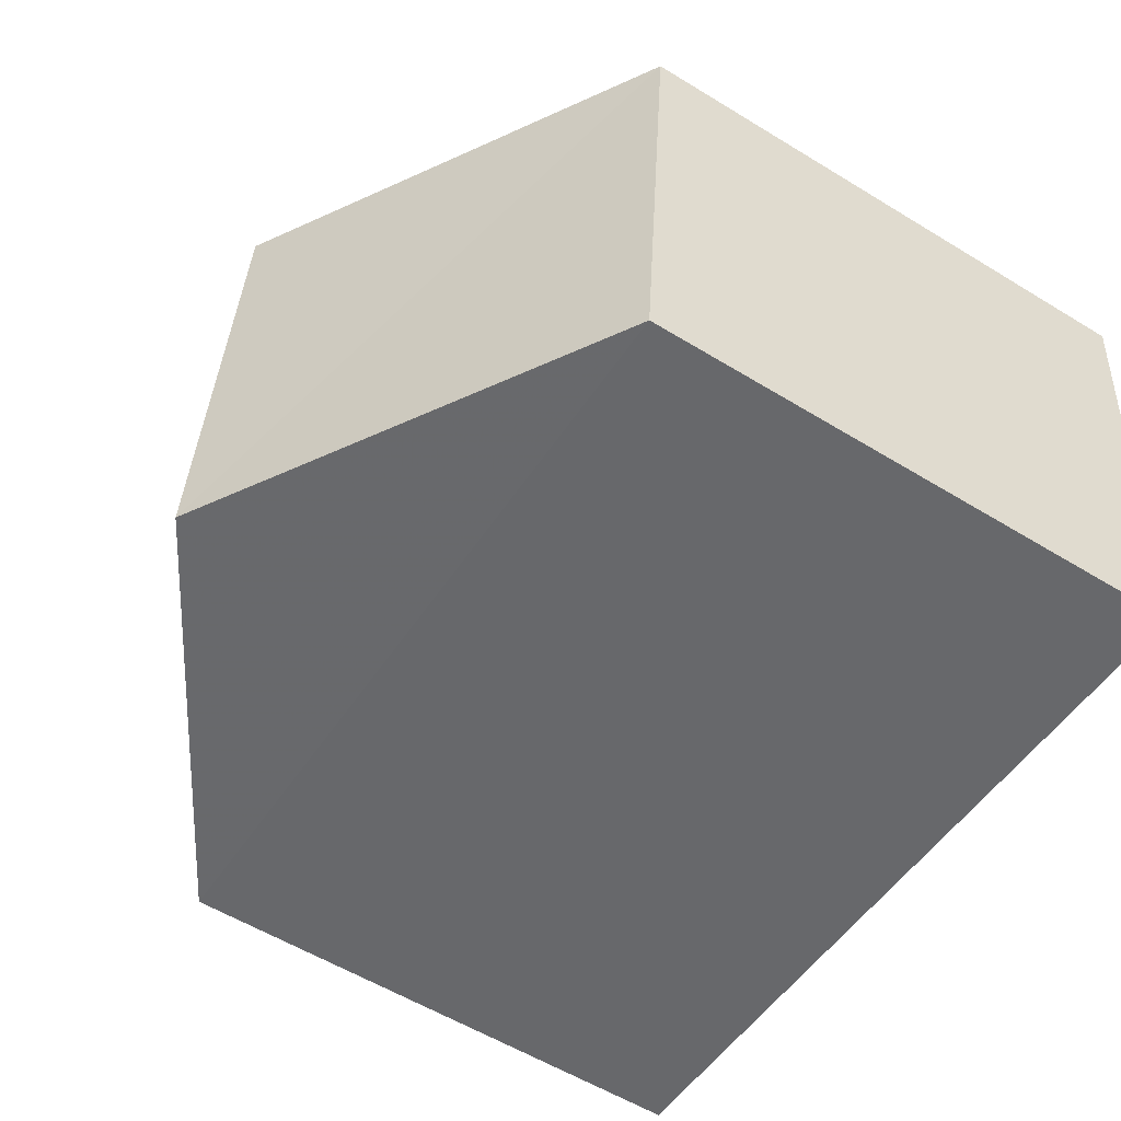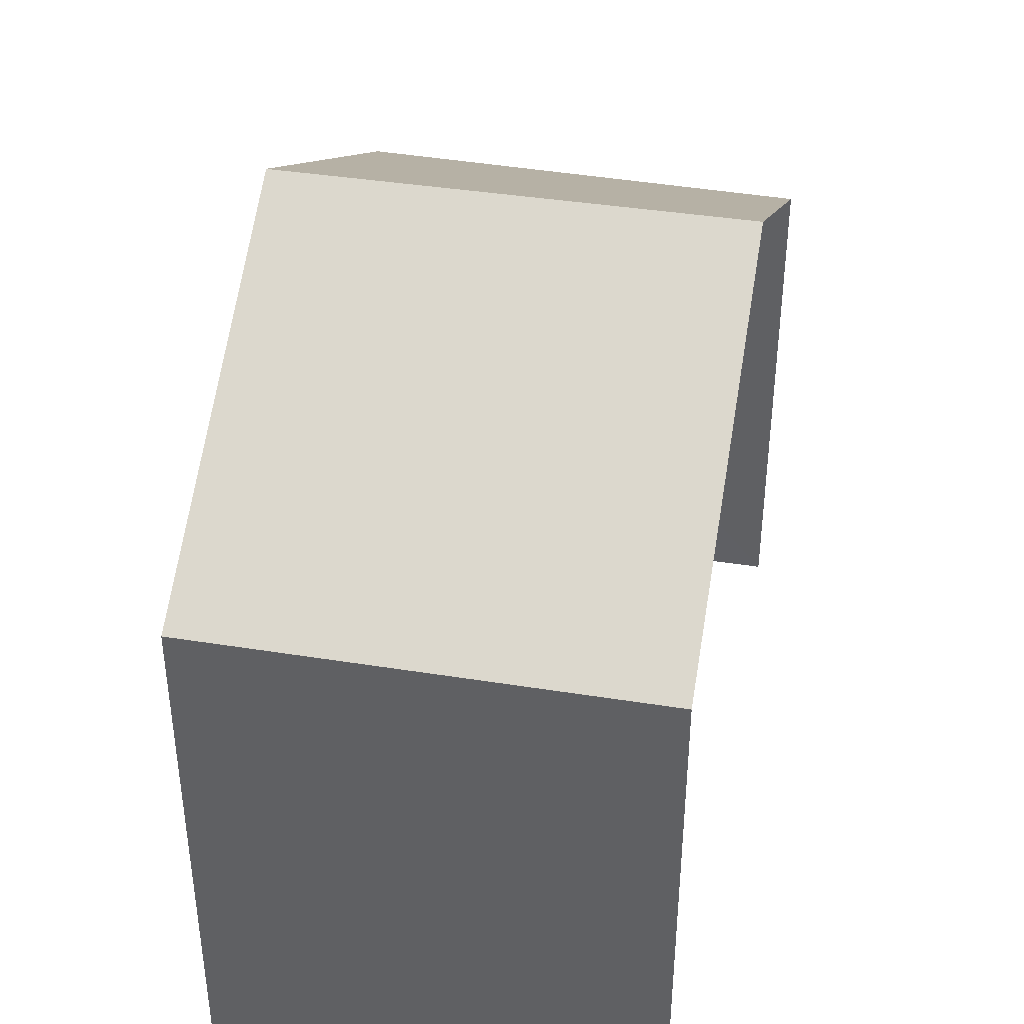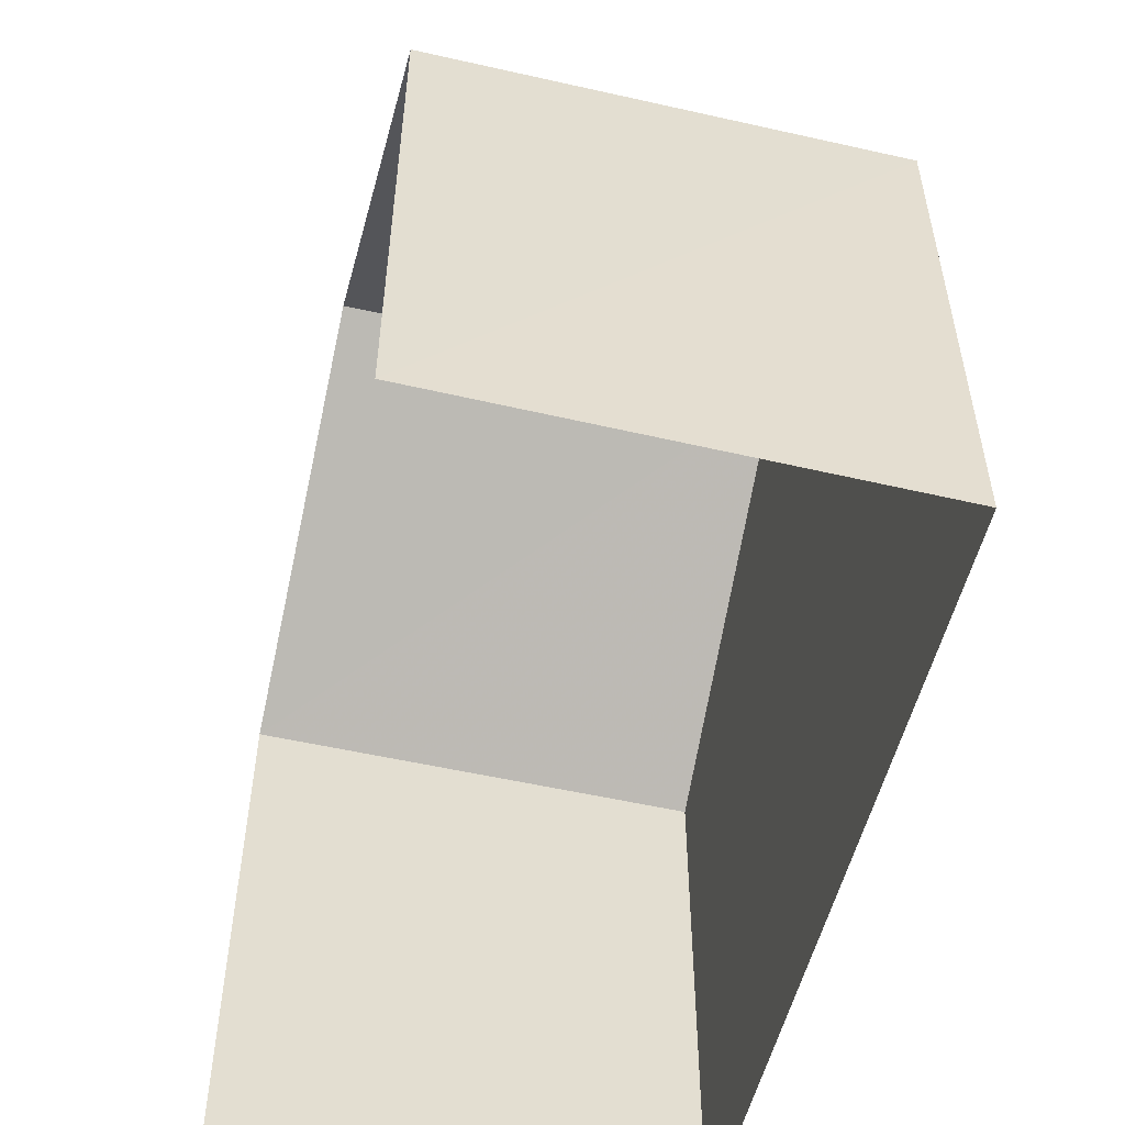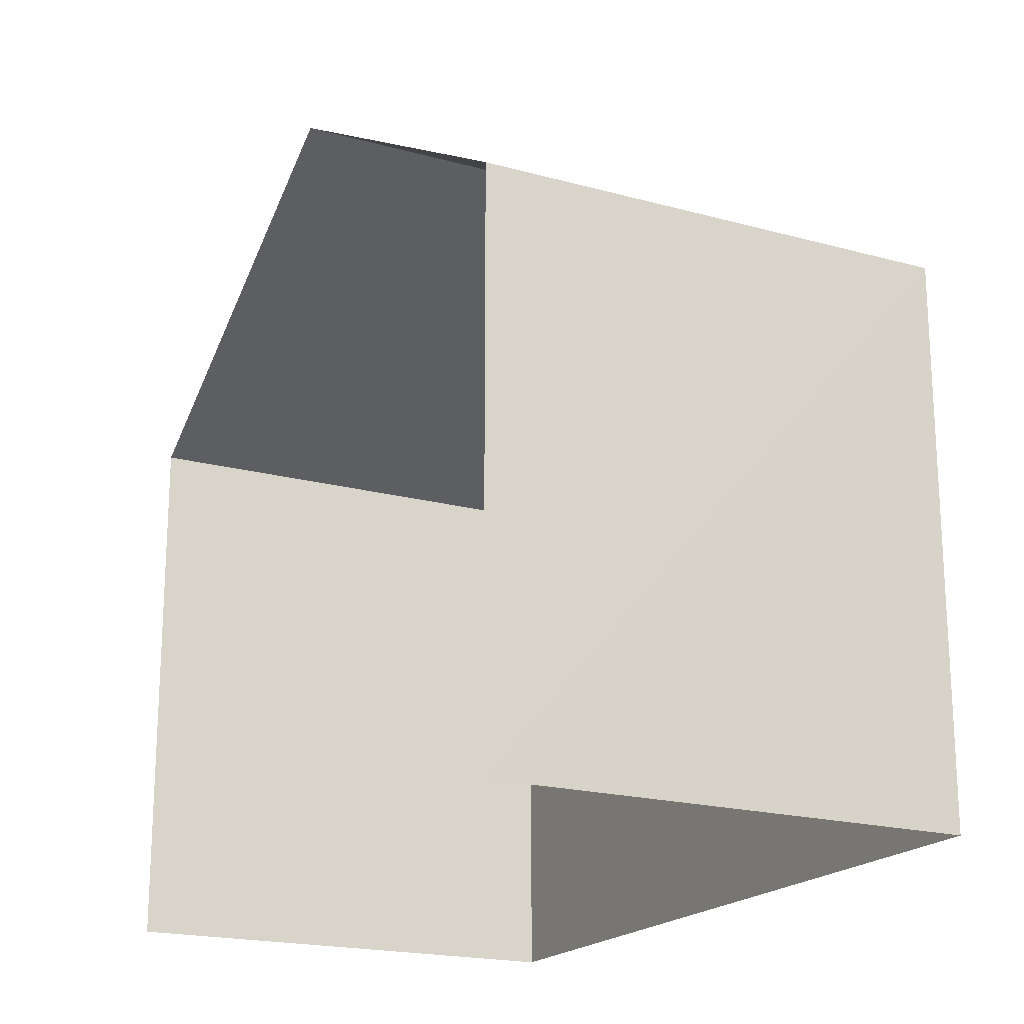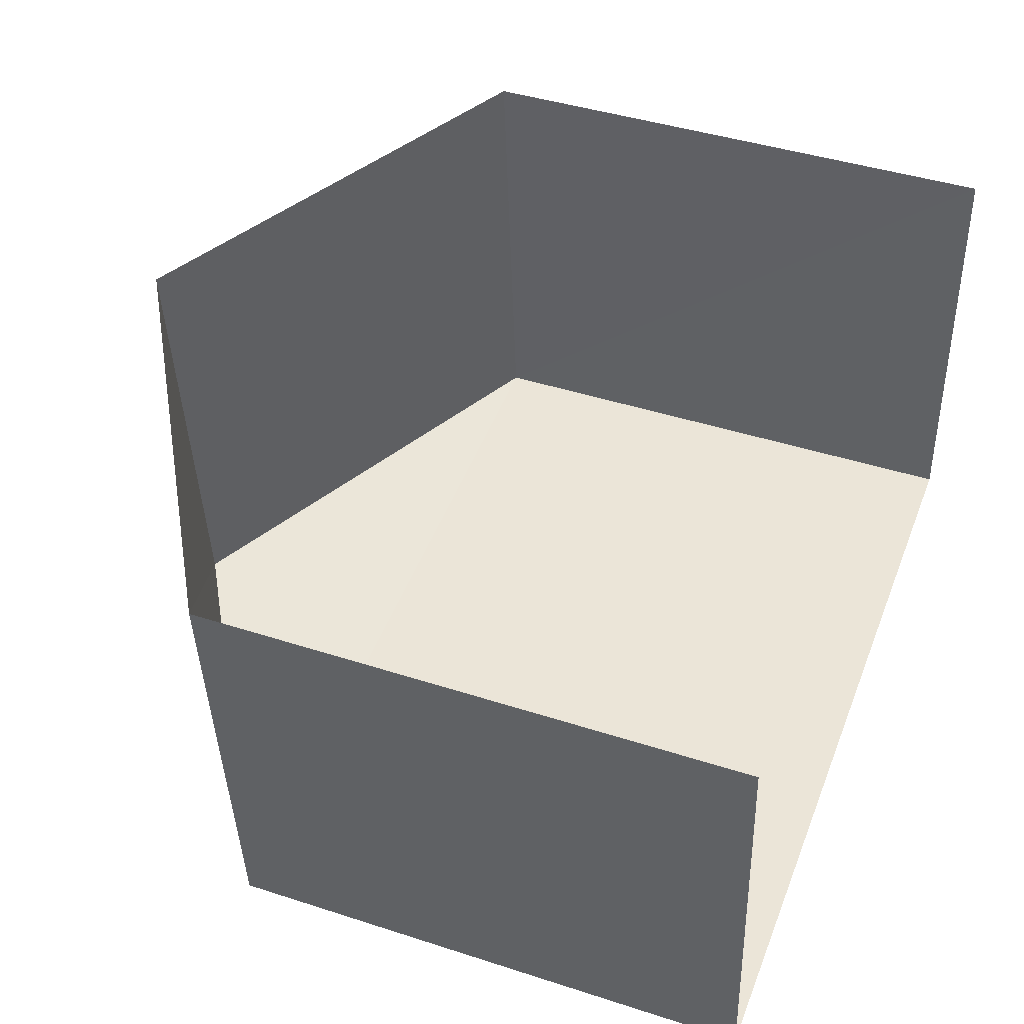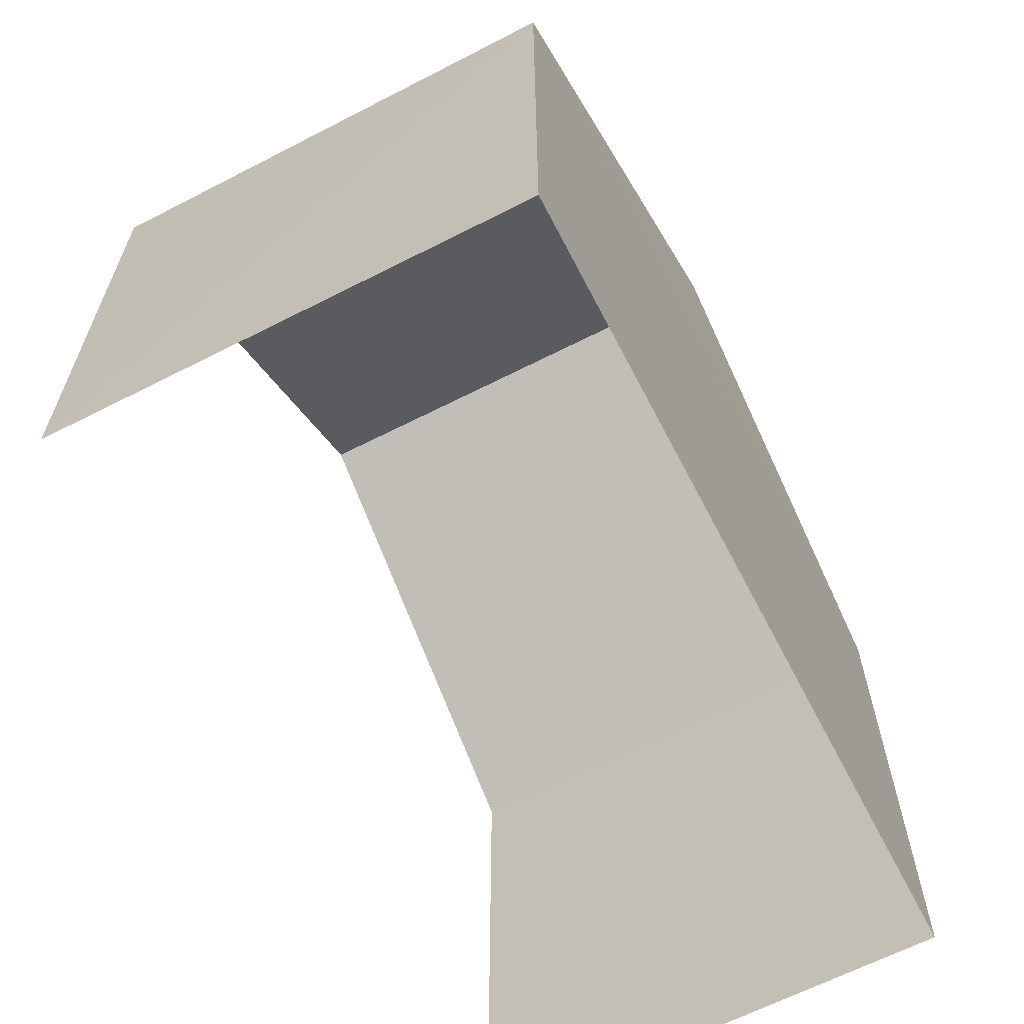
<metadata>
{"format":"obj","ext":"obj","renderer":"f3d","projection":"perspective","resolution":1024,"background":"white","views":[{"elev":-57.3,"azim":57.8,"up":"+Y"},{"elev":40.1,"azim":95.6,"up":"+Z"},{"elev":-53.6,"azim":-108.8,"up":"+Z"},{"elev":-19.4,"azim":-122.6,"up":"+Z"},{"elev":43.6,"azim":110.9,"up":"+Y"},{"elev":-64.1,"azim":-68.2,"up":"+Z"}]}
</metadata>
<code>
v -3.739e+05 -1.033e+05 27.23
v -3.739e+05 -1.033e+05 27.23
v -3.739e+05 -1.033e+05 27.23
v -3.739e+05 -1.033e+05 27.23
v -3.739e+05 -1.033e+05 35.45
v -3.739e+05 -1.033e+05 32.99
v -3.739e+05 -1.033e+05 35.45
v -3.739e+05 -1.033e+05 32.99
v -3.739e+05 -1.033e+05 32.99
v -3.739e+05 -1.033e+05 32.99
f 1 2 3
f 1 4 2
f 6 3 9
f 6 9 7
f 3 2 9
f 5 6 7
f 5 8 6
f 9 10 5
f 7 9 5
f 8 1 3
f 6 8 3
f 10 2 4
f 10 9 2
f 4 1 10
f 10 8 5
f 10 1 8

</code>
